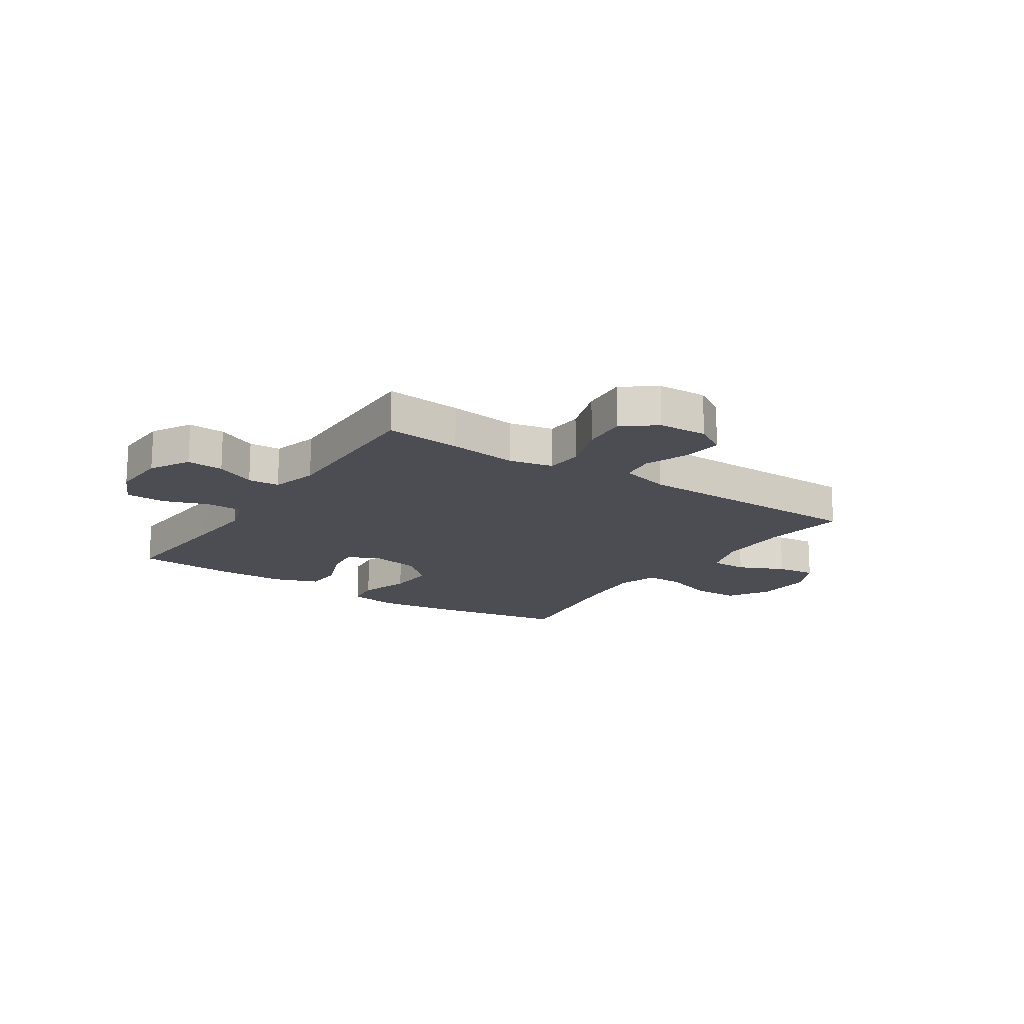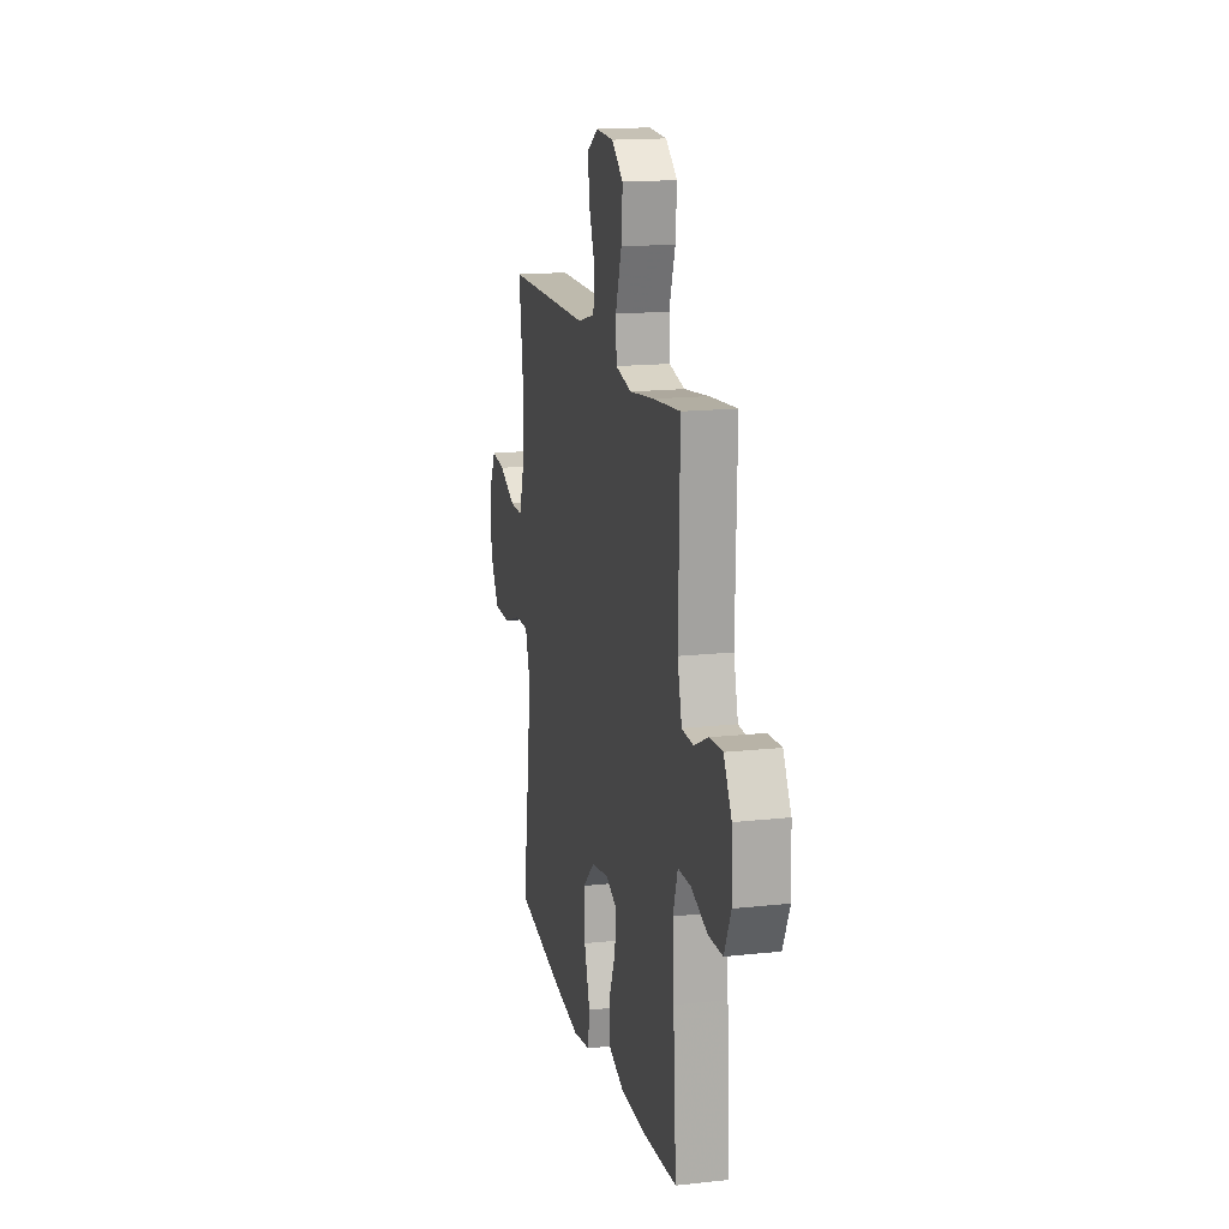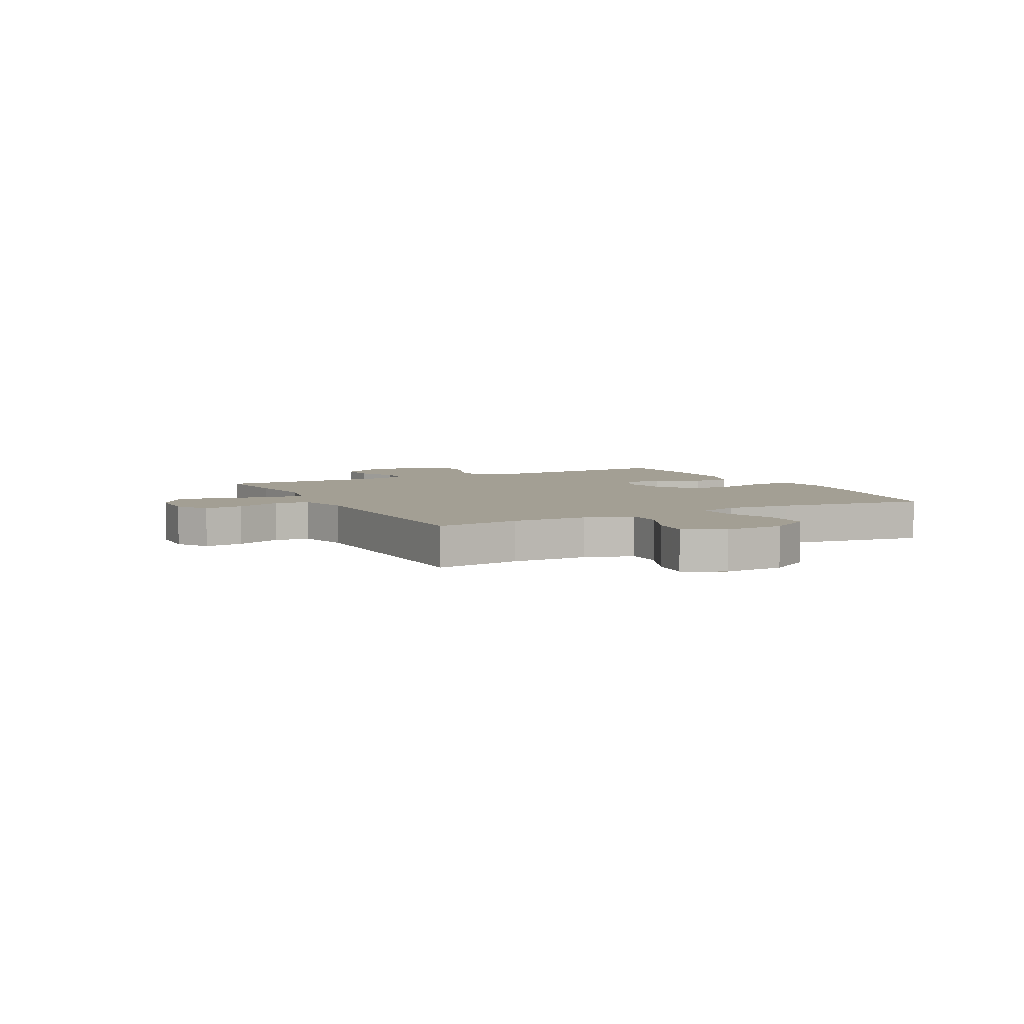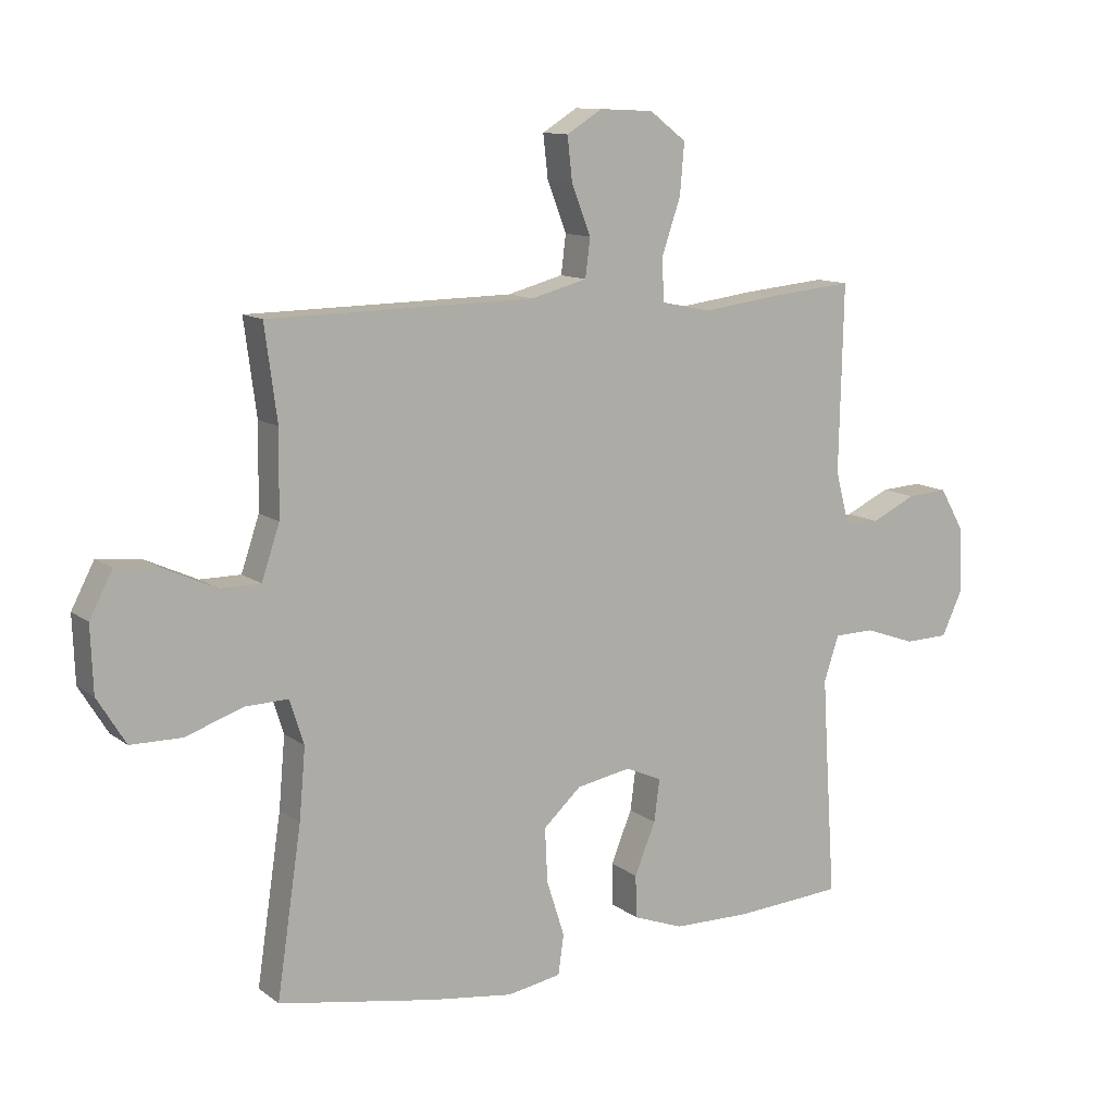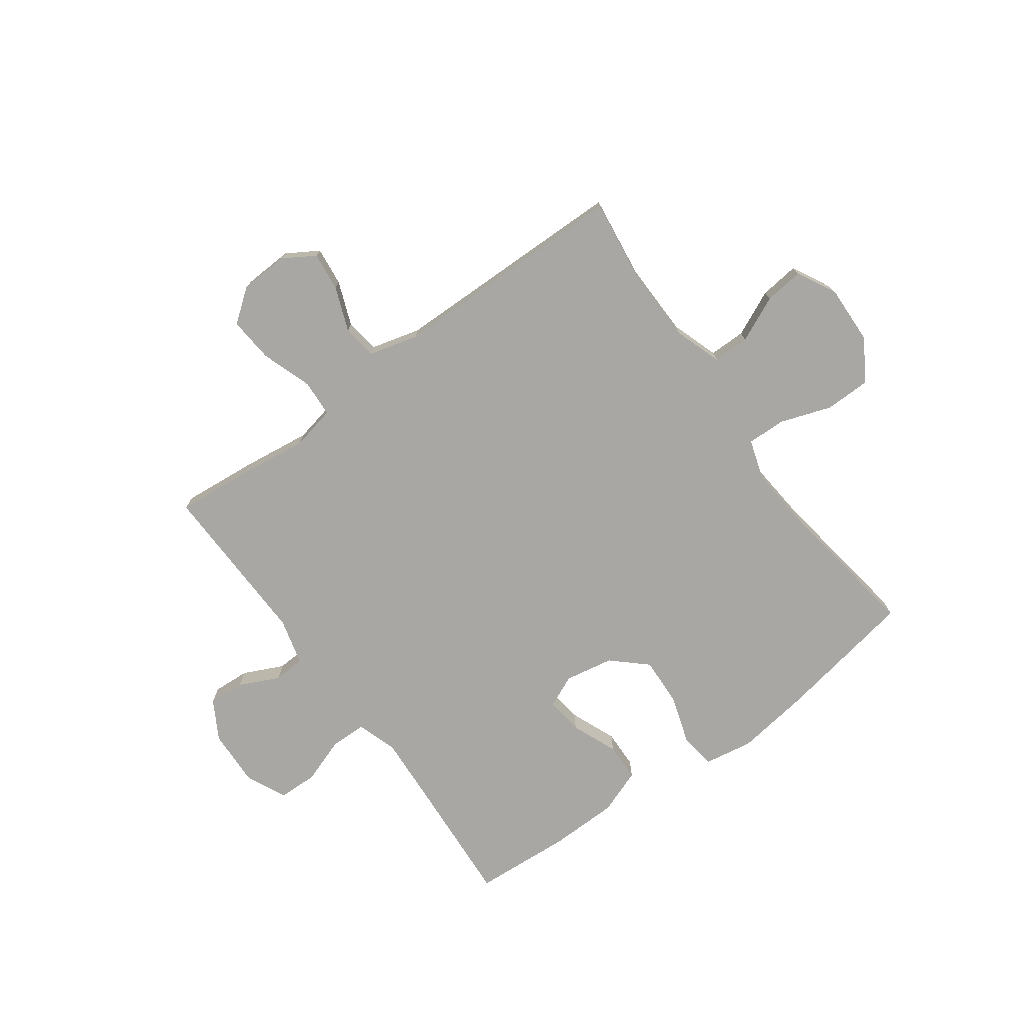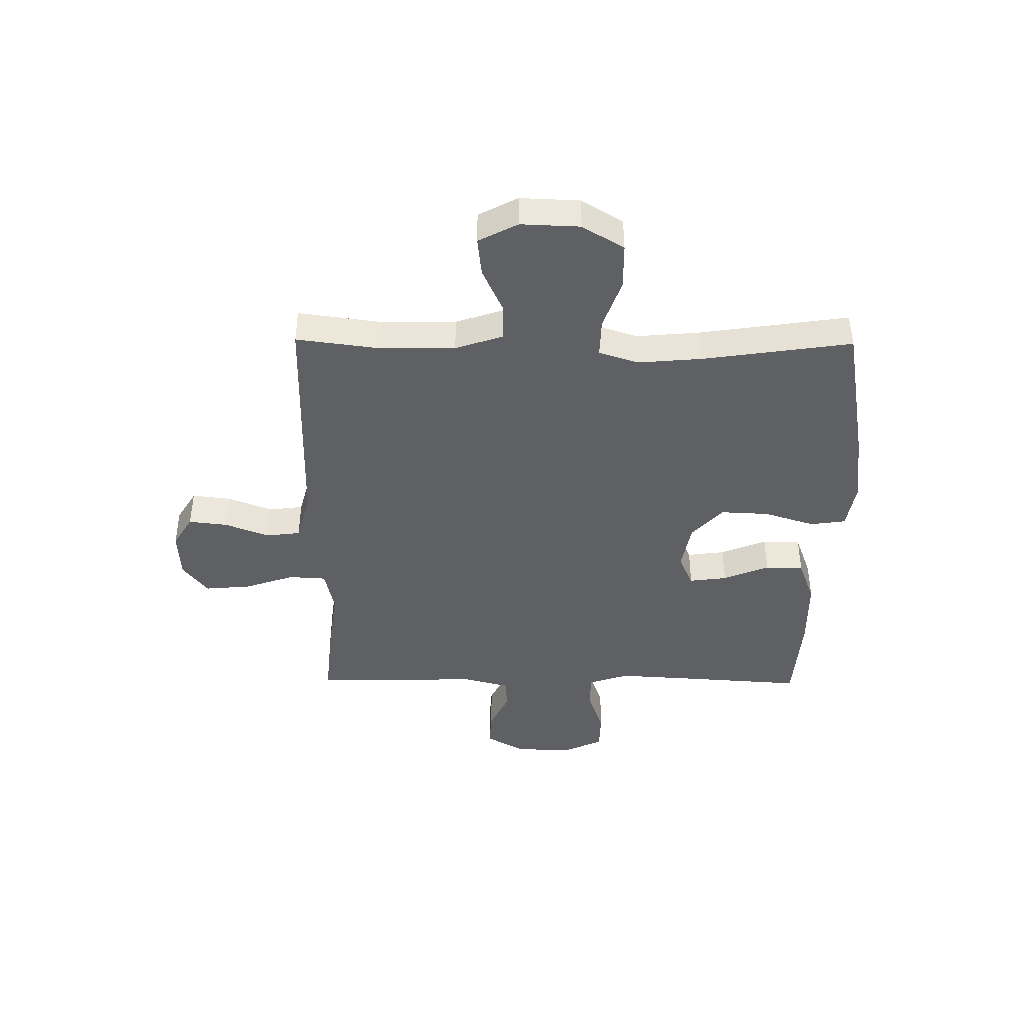
<metadata>
{"format":"obj","ext":"obj","renderer":"f3d","projection":"perspective","resolution":1024,"background":"white","views":[{"elev":-16.4,"azim":-33.6,"up":"+Y"},{"elev":16.2,"azim":-102.7,"up":"+Z"},{"elev":5.4,"azim":62.4,"up":"+Y"},{"elev":11.6,"azim":149.3,"up":"+Z"},{"elev":-74.7,"azim":36.1,"up":"+Y"},{"elev":-42.3,"azim":89.4,"up":"+Y"}]}
</metadata>
<code>
v -0.5 0.07 -0.5
v -0.484 0.07 -0.259
v -0.477 0.07 -0.143
v -0.501 0.07 -0.07
v -0.566 0.07 -0.069
v -0.649 0.07 -0.098
v -0.72 0.07 -0.096
v -0.754 0.07 -0.023
v -0.75 0.07 0.08
v -0.71 0.07 0.15
v -0.644 0.07 0.146
v -0.572 0.07 0.112
v -0.515 0.07 0.115
v -0.493 0.07 0.199
v -0.5 0.07 0.5
v -0.363 0.07 0.487
v -0.24 0.07 0.471
v -0.16 0.07 0.488
v -0.156 0.07 0.555
v -0.187 0.07 0.646
v -0.194 0.07 0.728
v -0.135 0.07 0.773
v -0.047 0.07 0.777
v 0.01 0.07 0.742
v 0.002 0.07 0.672
v -0.029 0.07 0.592
v -0.021 0.07 0.53
v 0.069 0.07 0.506
v 0.5 0.07 0.5
v 0.48 0.07 0.349
v 0.482 0.07 0.214
v 0.511 0.07 0.128
v 0.577 0.07 0.128
v 0.66 0.07 0.166
v 0.731 0.07 0.174
v 0.768 0.07 0.103
v 0.764 0.07 -0.003
v 0.718 0.07 -0.078
v 0.635 0.07 -0.079
v 0.543 0.07 -0.047
v 0.473 0.07 -0.045
v 0.45 0.07 -0.117
v 0.46 0.07 -0.231
v 0.5 0.07 -0.5
v 0.246 0.07 -0.545
v 0.113 0.07 -0.563
v 0.025 0.07 -0.548
v 0.016 0.07 -0.484
v 0.045 0.07 -0.393
v 0.049 0.07 -0.306
v -0.012 0.07 -0.25
v -0.1 0.07 -0.234
v -0.159 0.07 -0.26
v -0.15 0.07 -0.328
v -0.116 0.07 -0.411
v -0.118 0.07 -0.48
v -0.199 0.07 -0.51
v -0.324 0.07 -0.512
v -0.5 0 -0.5
v -0.484 0 -0.259
v -0.477 0 -0.143
v -0.501 0 -0.07
v -0.566 0 -0.069
v -0.649 0 -0.098
v -0.72 0 -0.096
v -0.754 0 -0.023
v -0.75 0 0.08
v -0.71 0 0.15
v -0.644 0 0.146
v -0.572 0 0.112
v -0.515 0 0.115
v -0.493 0 0.199
v -0.5 0 0.5
v -0.363 0 0.487
v -0.24 0 0.471
v -0.16 0 0.488
v -0.156 0 0.555
v -0.187 0 0.646
v -0.194 0 0.728
v -0.135 0 0.773
v -0.047 0 0.777
v 0.01 0 0.742
v 0.002 0 0.672
v -0.029 0 0.592
v -0.021 0 0.53
v 0.069 0 0.506
v 0.5 0 0.5
v 0.48 0 0.349
v 0.482 0 0.214
v 0.511 0 0.128
v 0.577 0 0.128
v 0.66 0 0.166
v 0.731 0 0.174
v 0.768 0 0.103
v 0.764 0 -0.003
v 0.718 0 -0.078
v 0.635 0 -0.079
v 0.543 0 -0.047
v 0.473 0 -0.045
v 0.45 0 -0.117
v 0.46 0 -0.231
v 0.5 0 -0.5
v 0.246 0 -0.545
v 0.113 0 -0.563
v 0.025 0 -0.548
v 0.016 0 -0.484
v 0.045 0 -0.393
v 0.049 0 -0.306
v -0.012 0 -0.25
v -0.1 0 -0.234
v -0.159 0 -0.26
v -0.15 0 -0.328
v -0.116 0 -0.411
v -0.118 0 -0.48
v -0.199 0 -0.51
v -0.324 0 -0.512
f 57 58 1 2
f 54 55 56 57
f 53 54 57 2
f 52 53 2 3
f 51 52 3 4
f 46 47 48 49
f 46 49 50
f 43 44 45 46
f 42 43 46 50
f 41 42 50 51
f 37 38 39 40
f 37 40 41
f 36 37 41
f 33 34 35 36
f 32 33 36 41
f 31 32 41 51
f 28 29 30
f 27 28 30 31
f 23 24 25 26
f 21 22 23 26
f 19 20 21 26
f 18 19 26 27
f 14 15 16 17
f 13 14 17 18
f 9 10 11 12
f 9 12 13
f 8 9 13
f 5 6 7 8
f 4 5 8 13
f 18 27 31 51
f 4 13 18 51
f 60 59 116 115
f 115 114 113 112
f 60 115 112 111
f 61 60 111 110
f 62 61 110 109
f 107 106 105 104
f 108 107 104
f 104 103 102 101
f 108 104 101 100
f 109 108 100 99
f 98 97 96 95
f 99 98 95
f 99 95 94
f 94 93 92 91
f 99 94 91 90
f 109 99 90 89
f 88 87 86
f 89 88 86 85
f 84 83 82 81
f 84 81 80 79
f 84 79 78 77
f 85 84 77 76
f 75 74 73 72
f 76 75 72 71
f 70 69 68 67
f 71 70 67
f 71 67 66
f 66 65 64 63
f 71 66 63 62
f 109 89 85 76
f 109 76 71 62
f 1 59 60 2
f 2 60 61 3
f 3 61 62 4
f 4 62 63 5
f 5 63 64 6
f 6 64 65 7
f 7 65 66 8
f 8 66 67 9
f 9 67 68 10
f 10 68 69 11
f 11 69 70 12
f 12 70 71 13
f 13 71 72 14
f 14 72 73 15
f 15 73 74 16
f 16 74 75 17
f 17 75 76 18
f 18 76 77 19
f 19 77 78 20
f 20 78 79 21
f 21 79 80 22
f 22 80 81 23
f 23 81 82 24
f 24 82 83 25
f 25 83 84 26
f 26 84 85 27
f 27 85 86 28
f 28 86 87 29
f 29 87 88 30
f 30 88 89 31
f 31 89 90 32
f 32 90 91 33
f 33 91 92 34
f 34 92 93 35
f 35 93 94 36
f 36 94 95 37
f 37 95 96 38
f 38 96 97 39
f 39 97 98 40
f 40 98 99 41
f 41 99 100 42
f 42 100 101 43
f 43 101 102 44
f 44 102 103 45
f 45 103 104 46
f 46 104 105 47
f 47 105 106 48
f 48 106 107 49
f 49 107 108 50
f 50 108 109 51
f 51 109 110 52
f 52 110 111 53
f 53 111 112 54
f 54 112 113 55
f 55 113 114 56
f 56 114 115 57
f 57 115 116 58
f 58 116 59 1

</code>
